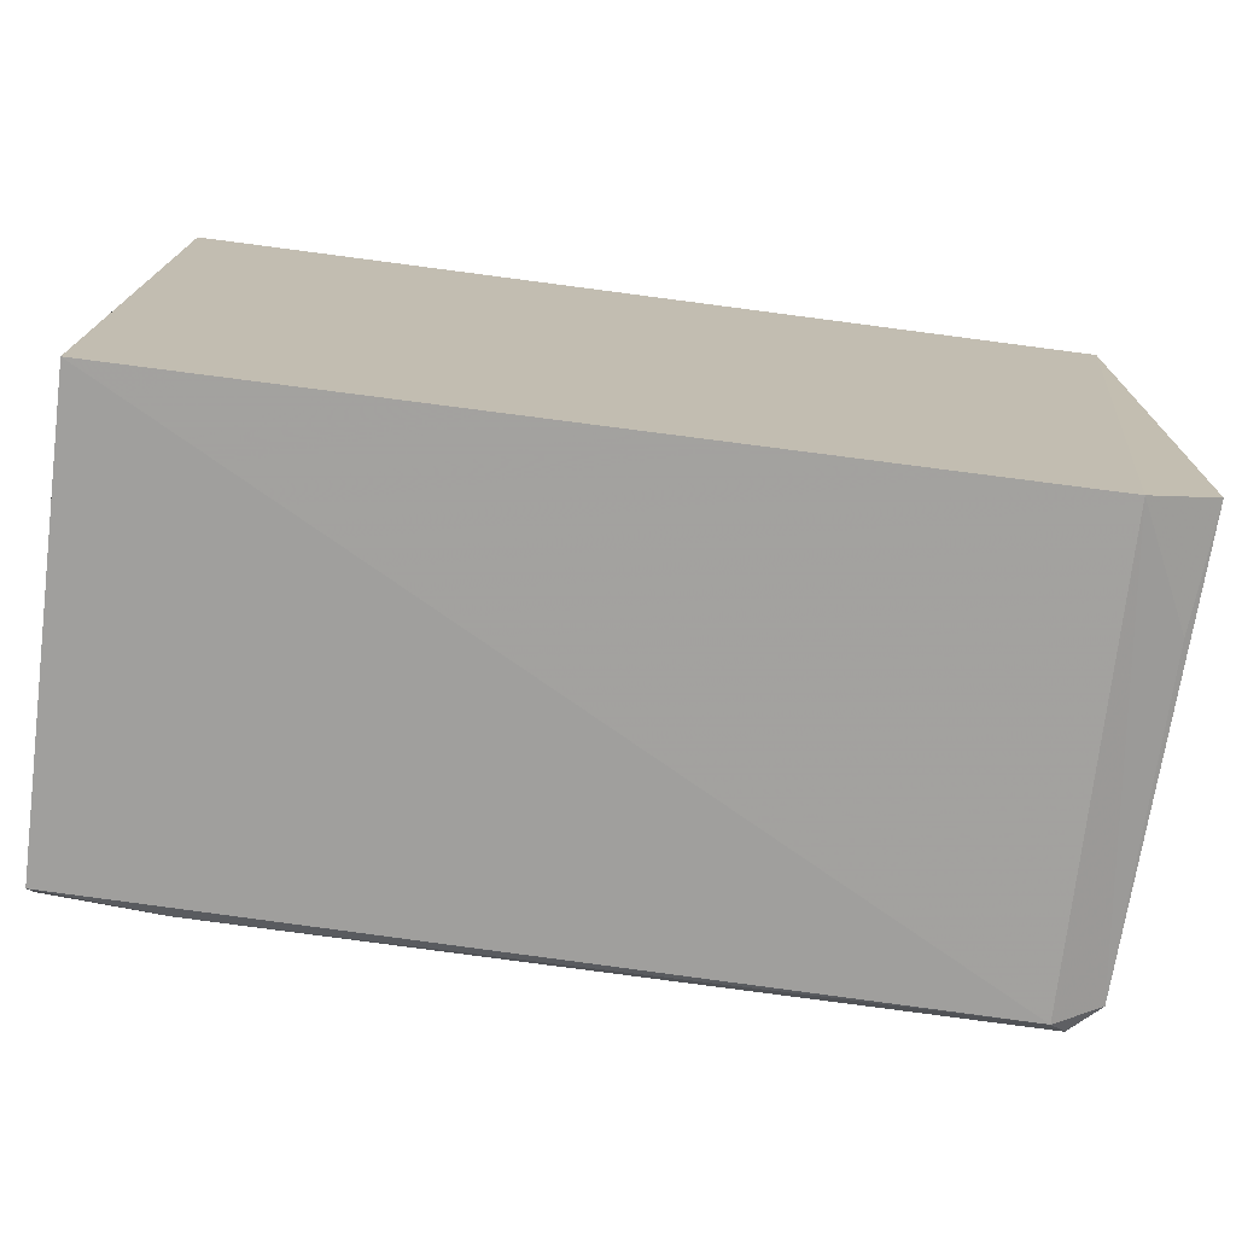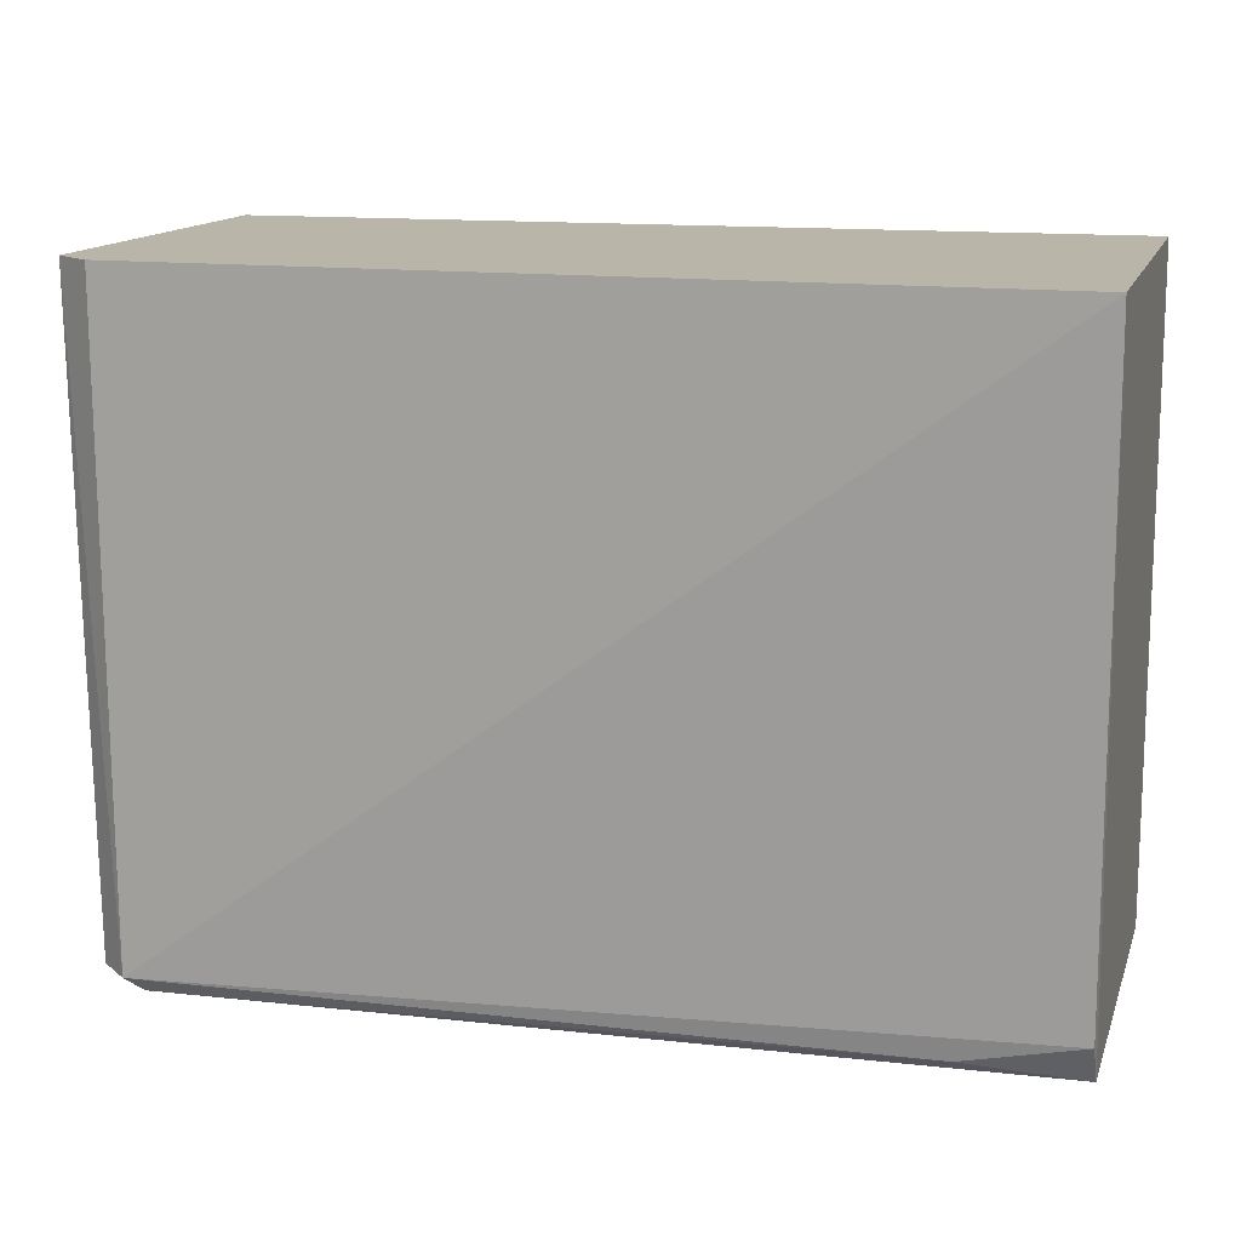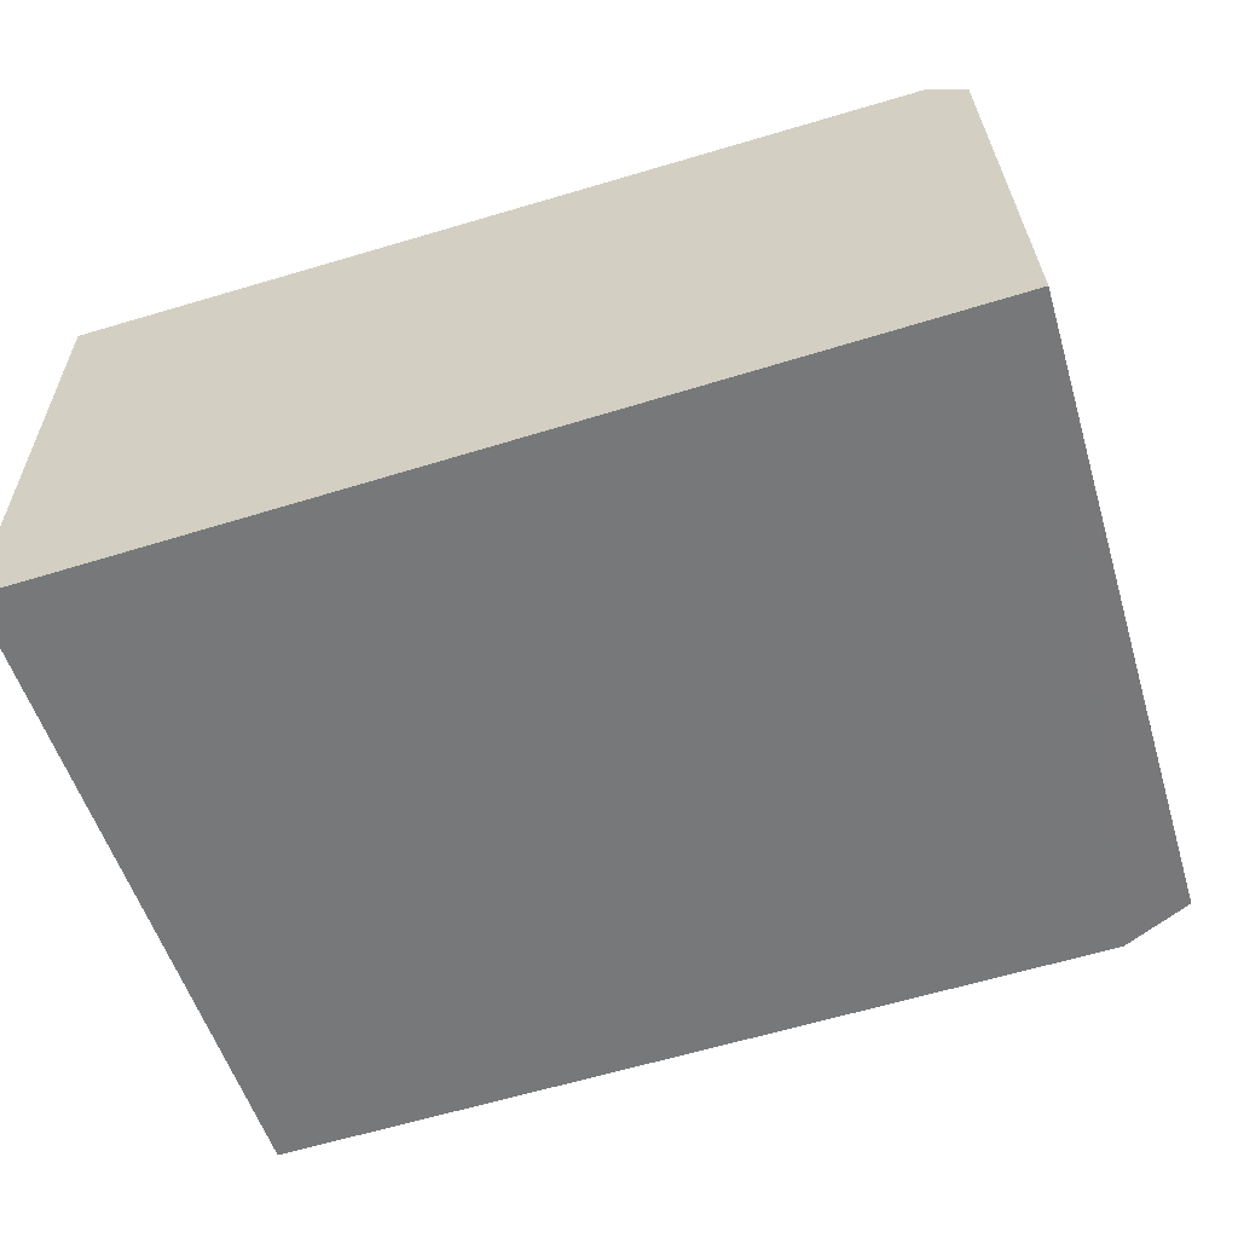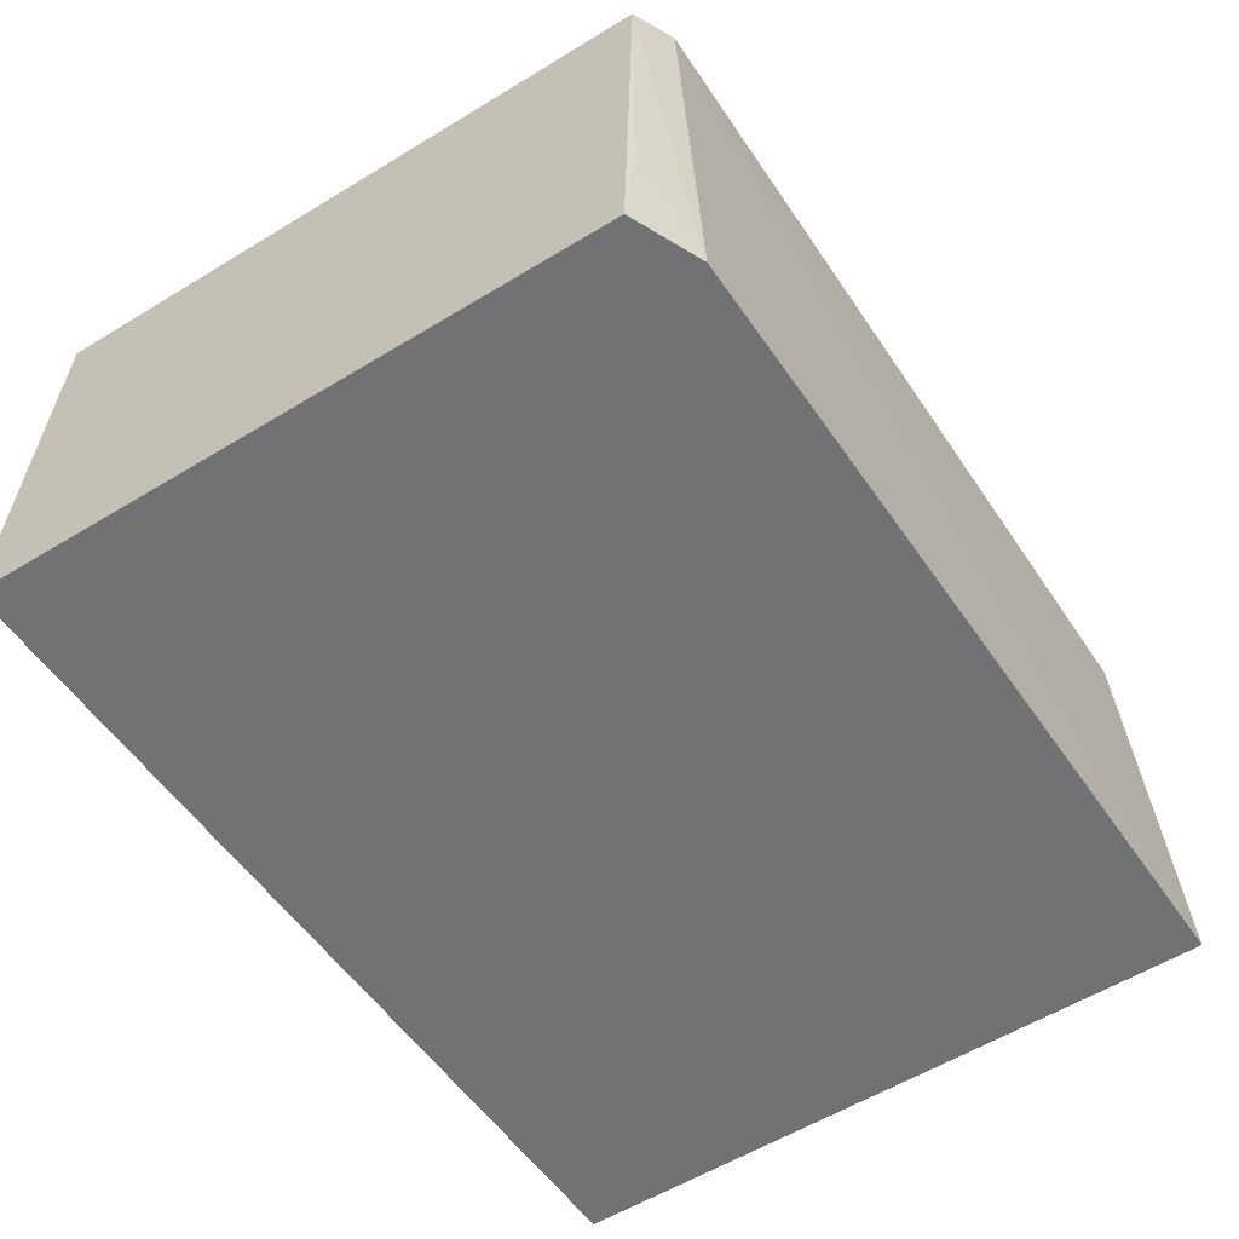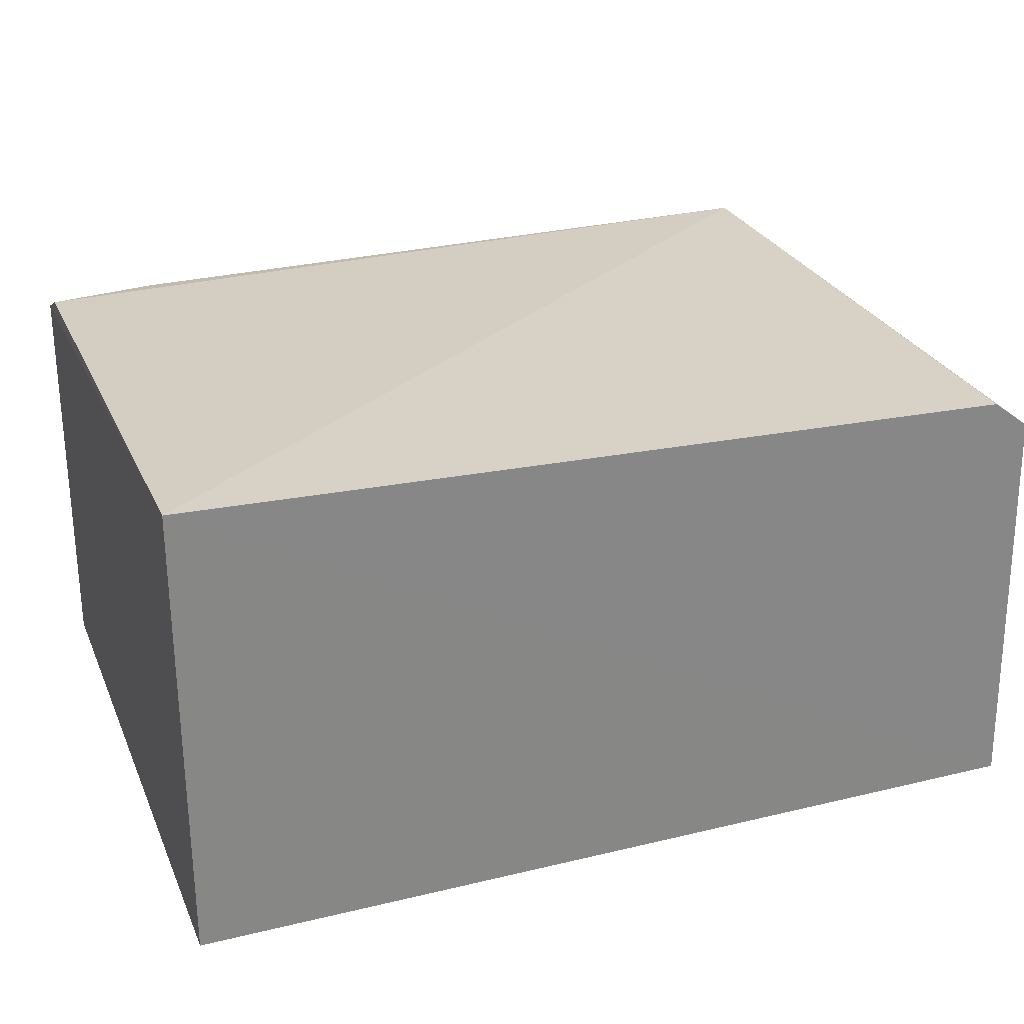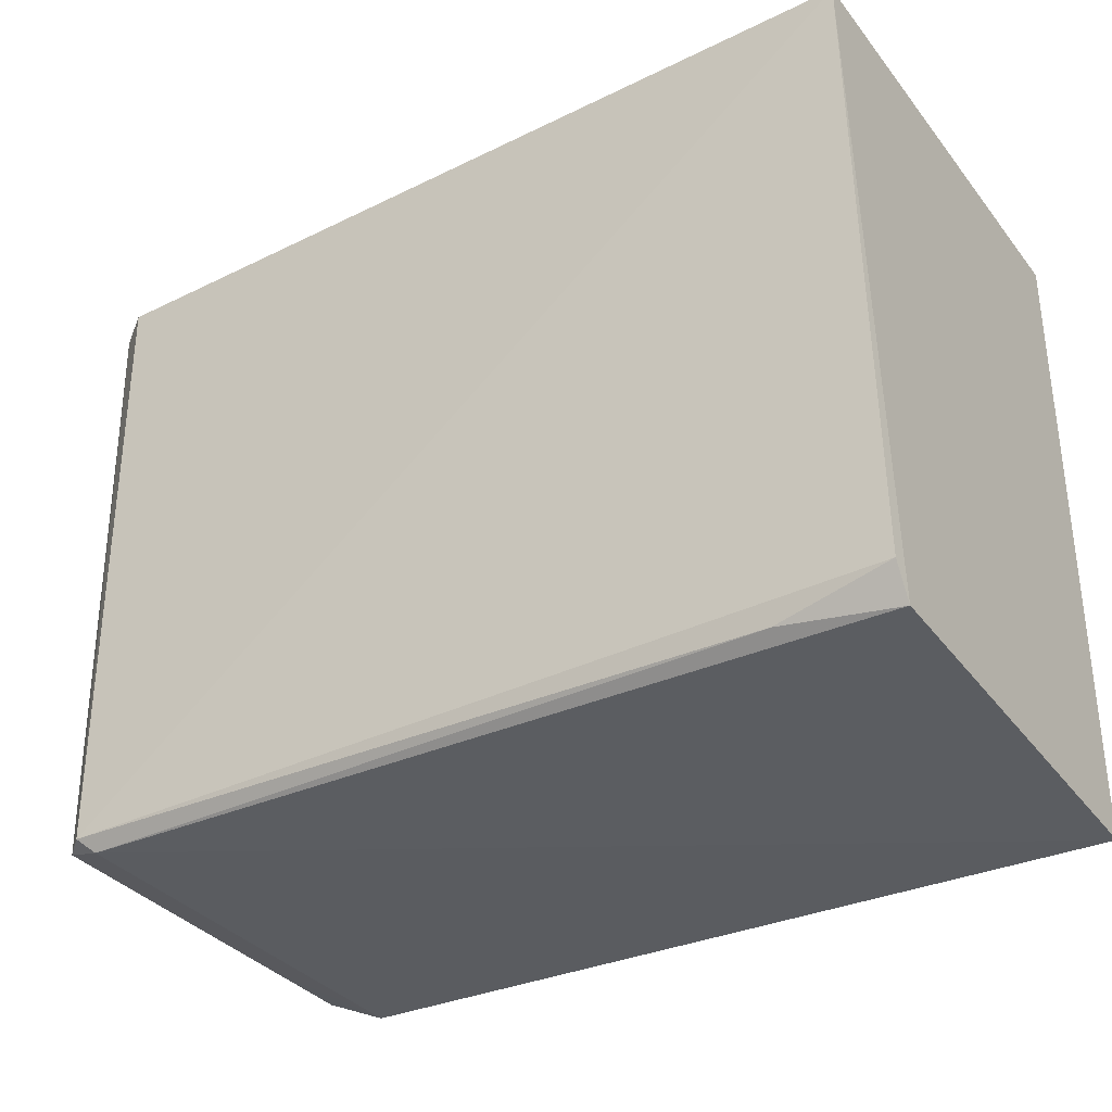
<metadata>
{"format":"obj","ext":"obj","renderer":"f3d","projection":"perspective","resolution":1024,"background":"white","views":[{"elev":-74.1,"azim":-7.5,"up":"+Z"},{"elev":13.4,"azim":-164.9,"up":"+Z"},{"elev":-57.4,"azim":18.0,"up":"+Y"},{"elev":-55.4,"azim":123.7,"up":"+Y"},{"elev":27.6,"azim":-20.2,"up":"+Y"},{"elev":-33.0,"azim":-147.8,"up":"+Z"}]}
</metadata>
<code>
v 0.04202 0.02149 0.03136
v 0.04256 0.001489 0.03137
v 0.04198 0.001495 0.001768
v 4.4e-05 0.02208 0.001142
v 6.542e-05 0.001488 0.03137
v 0.03998 0.02299 0.001685
v 6.378e-05 0.02414 0.03138
v 0.0388 0.001481 0.0003672
v 0.04133 0.02178 0.001752
v 9.668e-05 0.0229 0.002829
v 0.04022 0.02286 0.03136
v 6.567e-05 0.001483 0.0001422
v 0.03921 0.02249 0.001018
v 0.04152 0.006843 0.001594
v 0.005477 0.02271 0.001631
f 1 2 3
f 7 5 2
f 7 2 1
f 7 4 5
f 8 3 2
f 8 2 5
f 9 6 1
f 9 1 3
f 10 7 6
f 10 4 7
f 11 7 1
f 11 1 6
f 11 6 7
f 12 8 5
f 12 5 4
f 13 9 8
f 13 6 9
f 13 12 4
f 13 8 12
f 14 9 3
f 14 3 8
f 14 8 9
f 15 10 6
f 15 4 10
f 15 13 4
f 15 6 13

</code>
